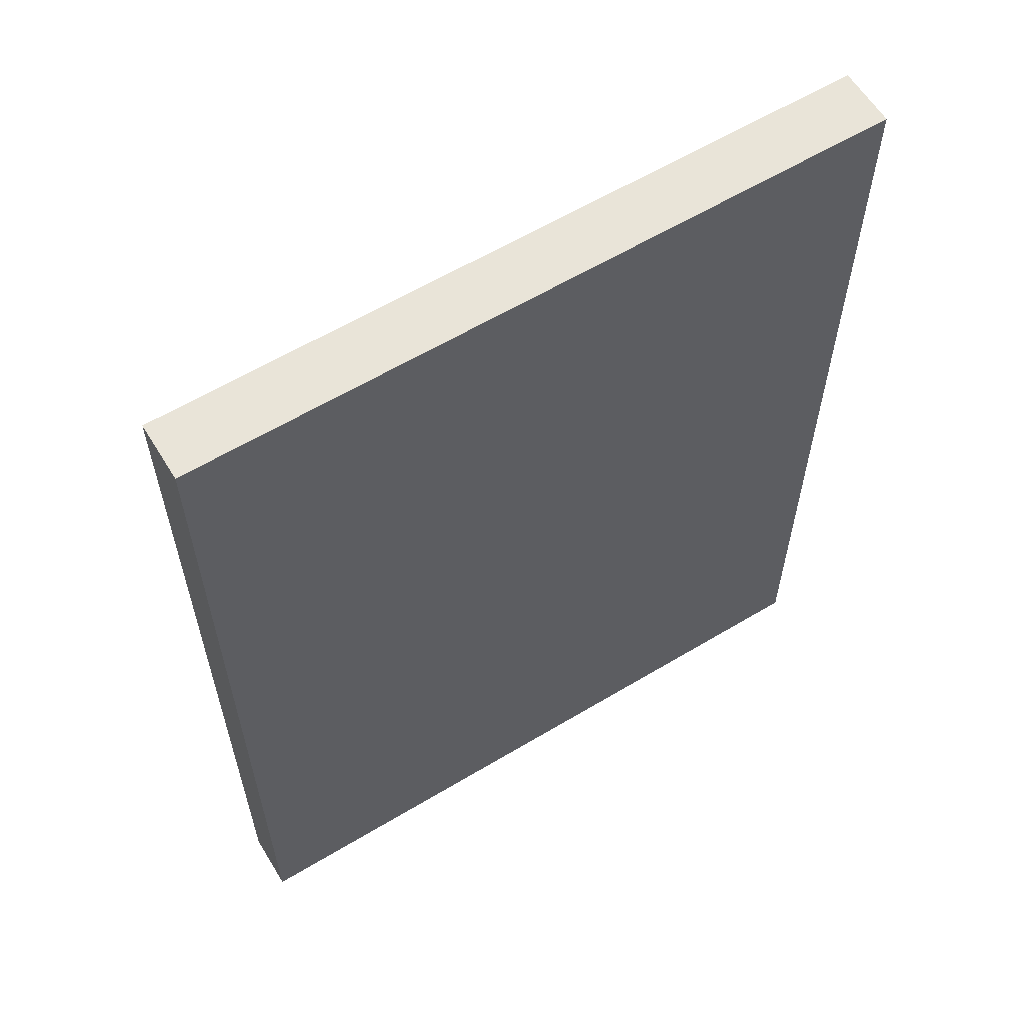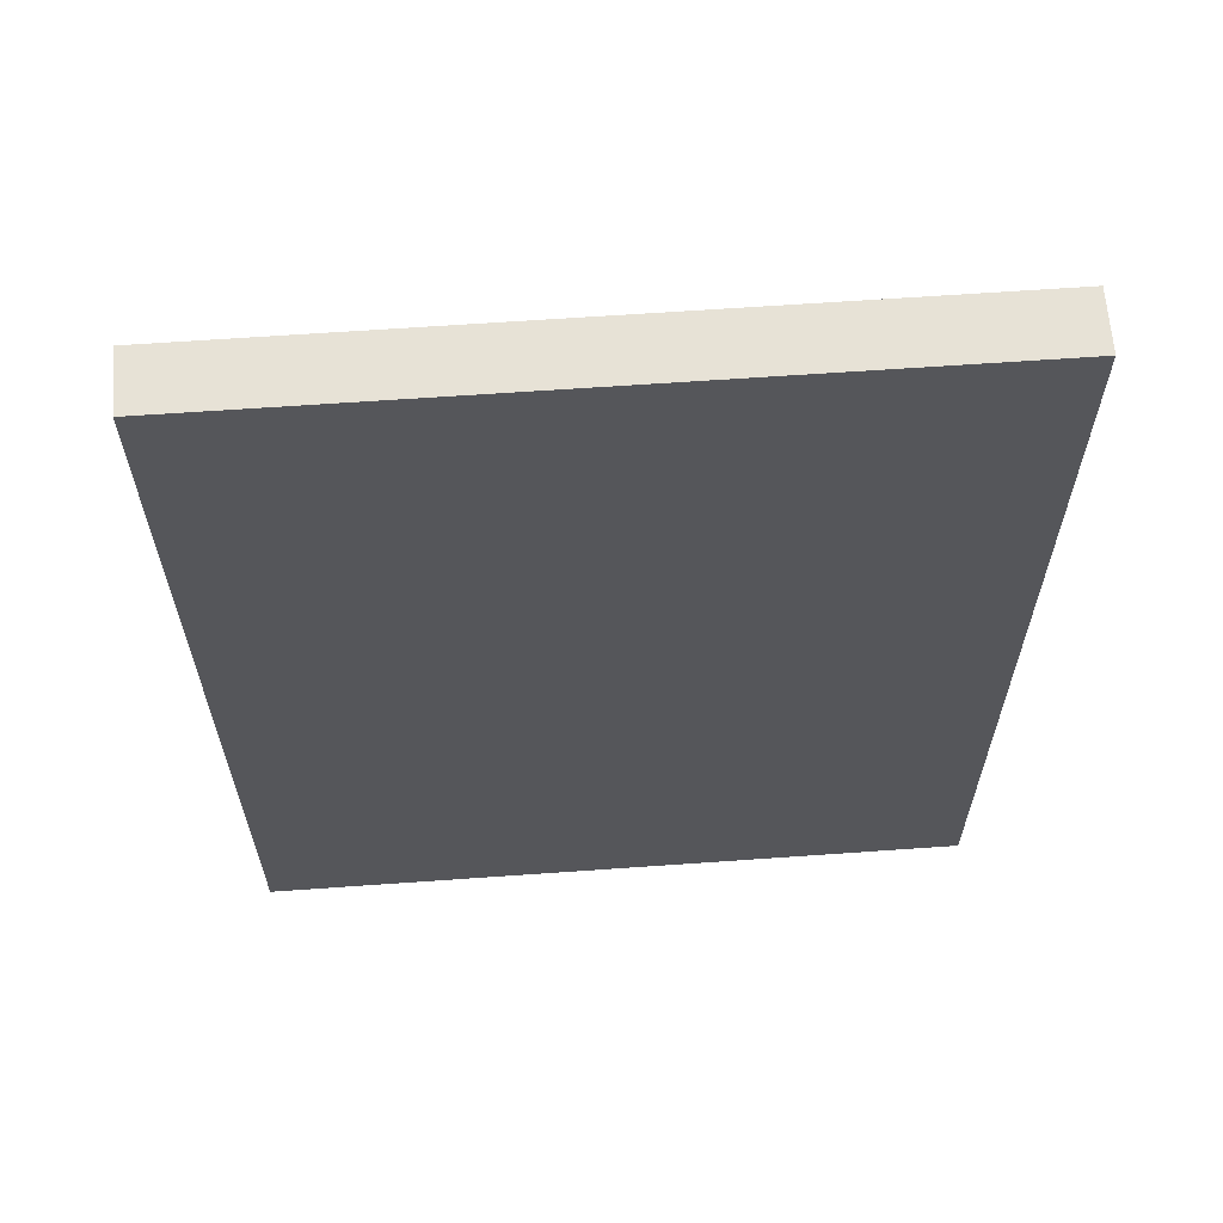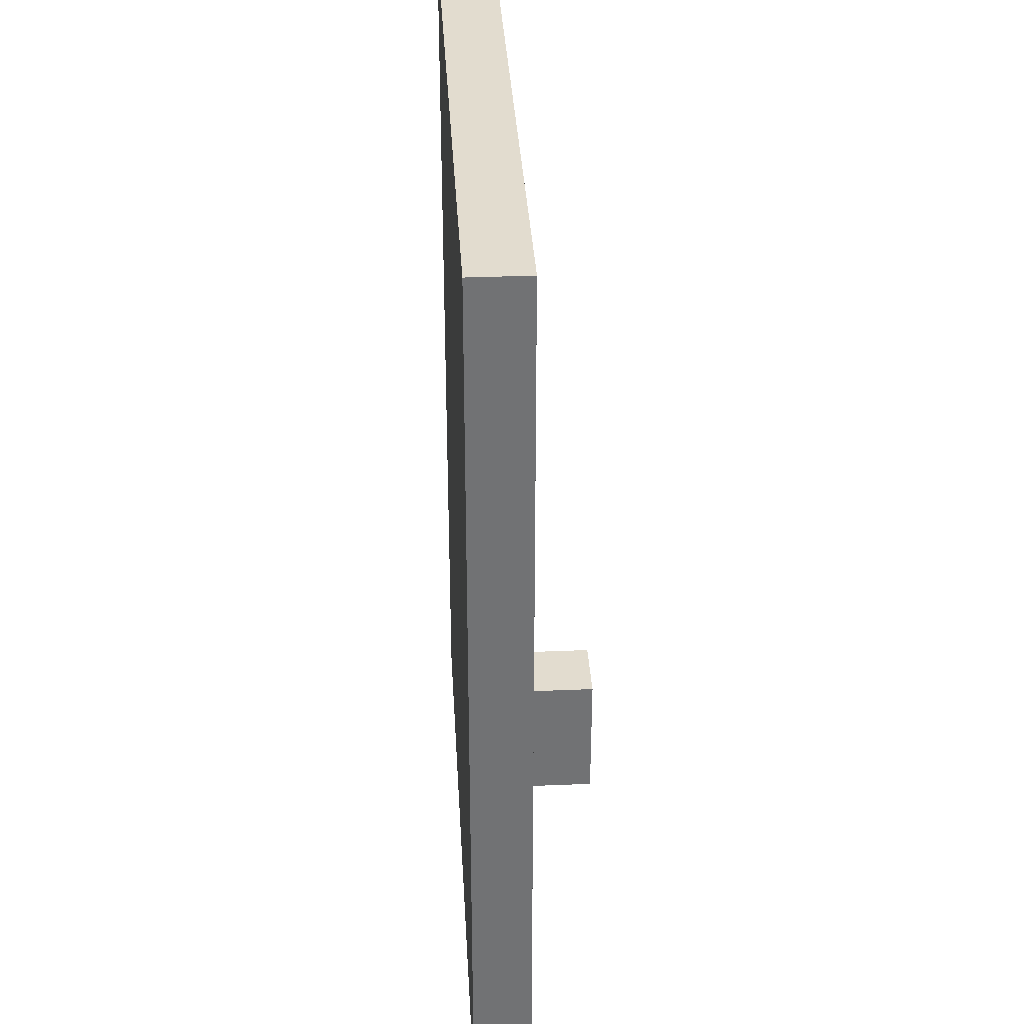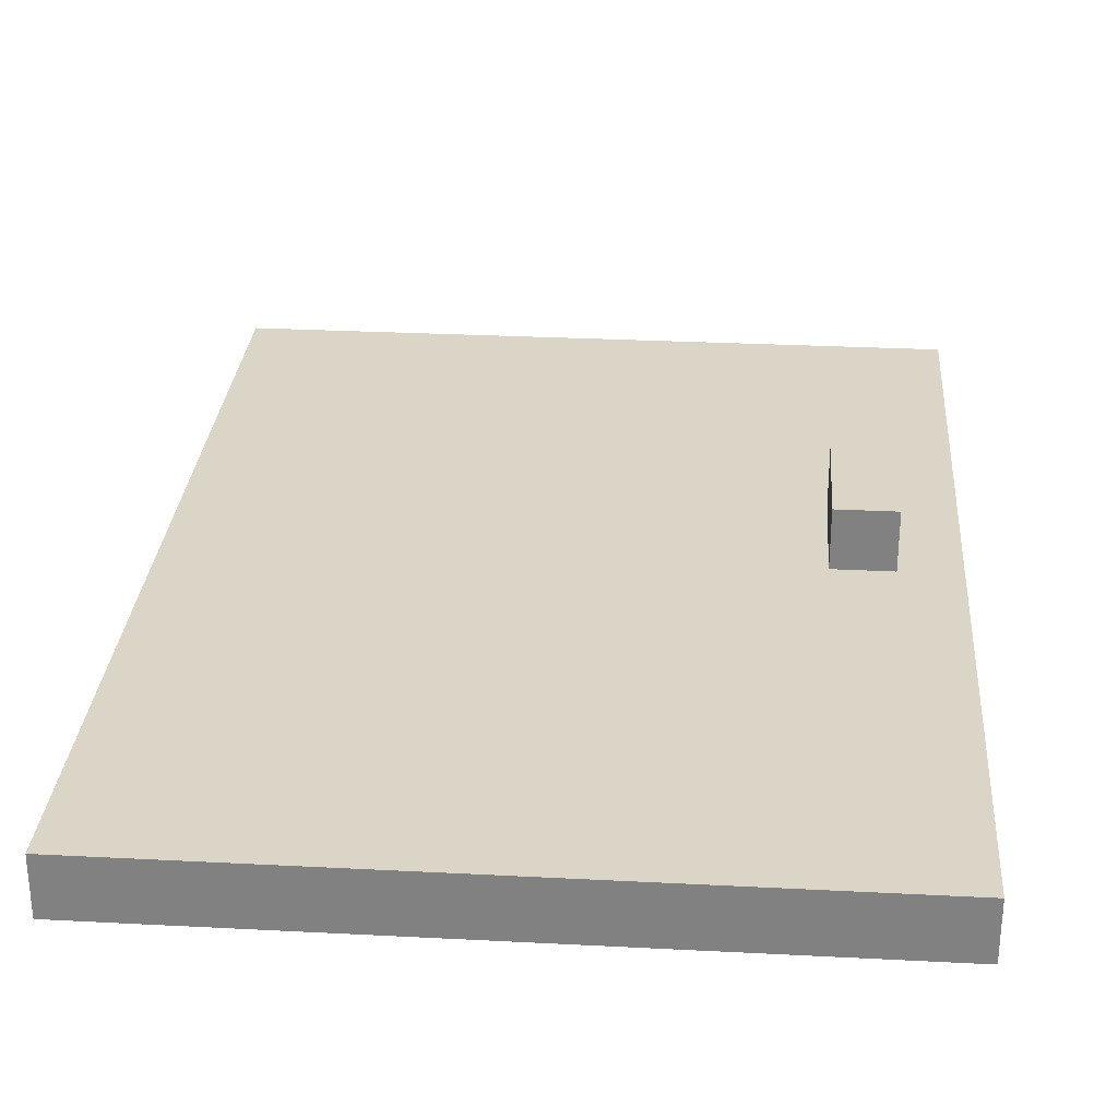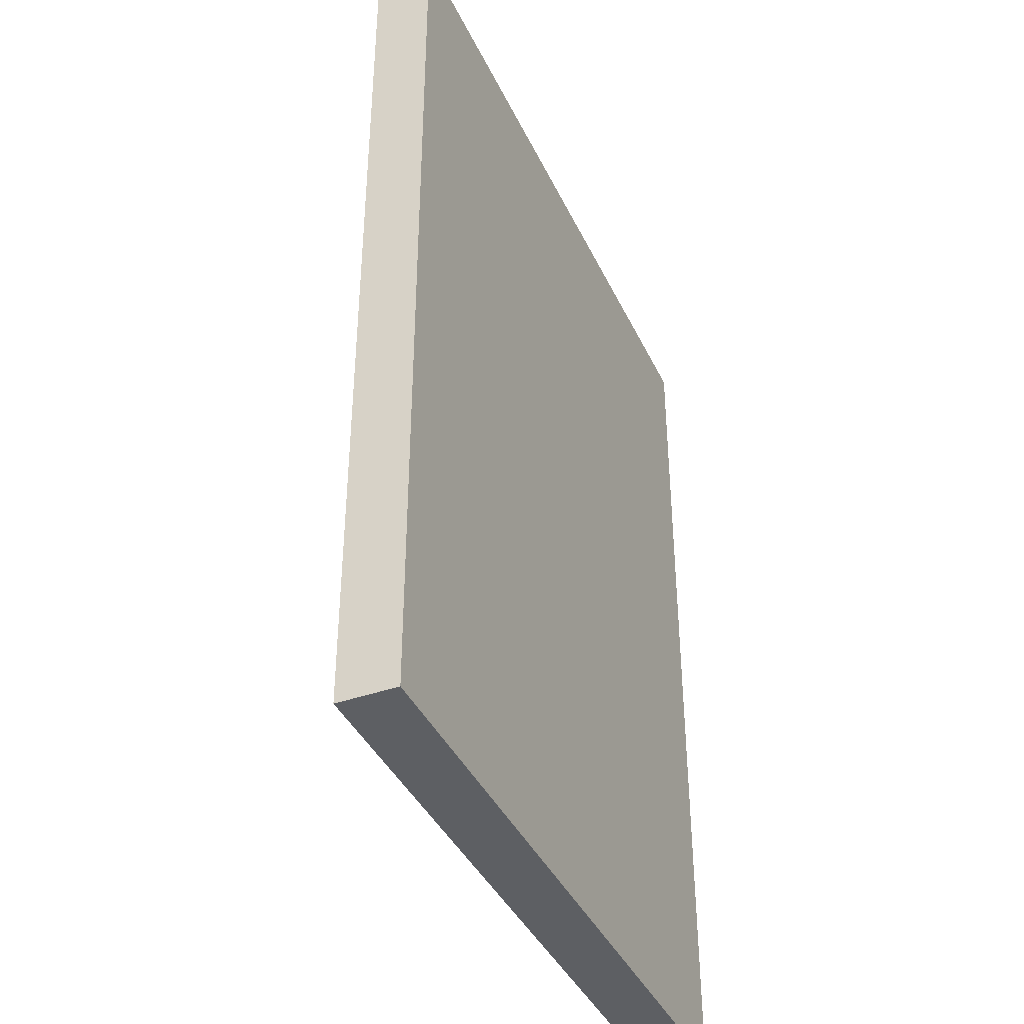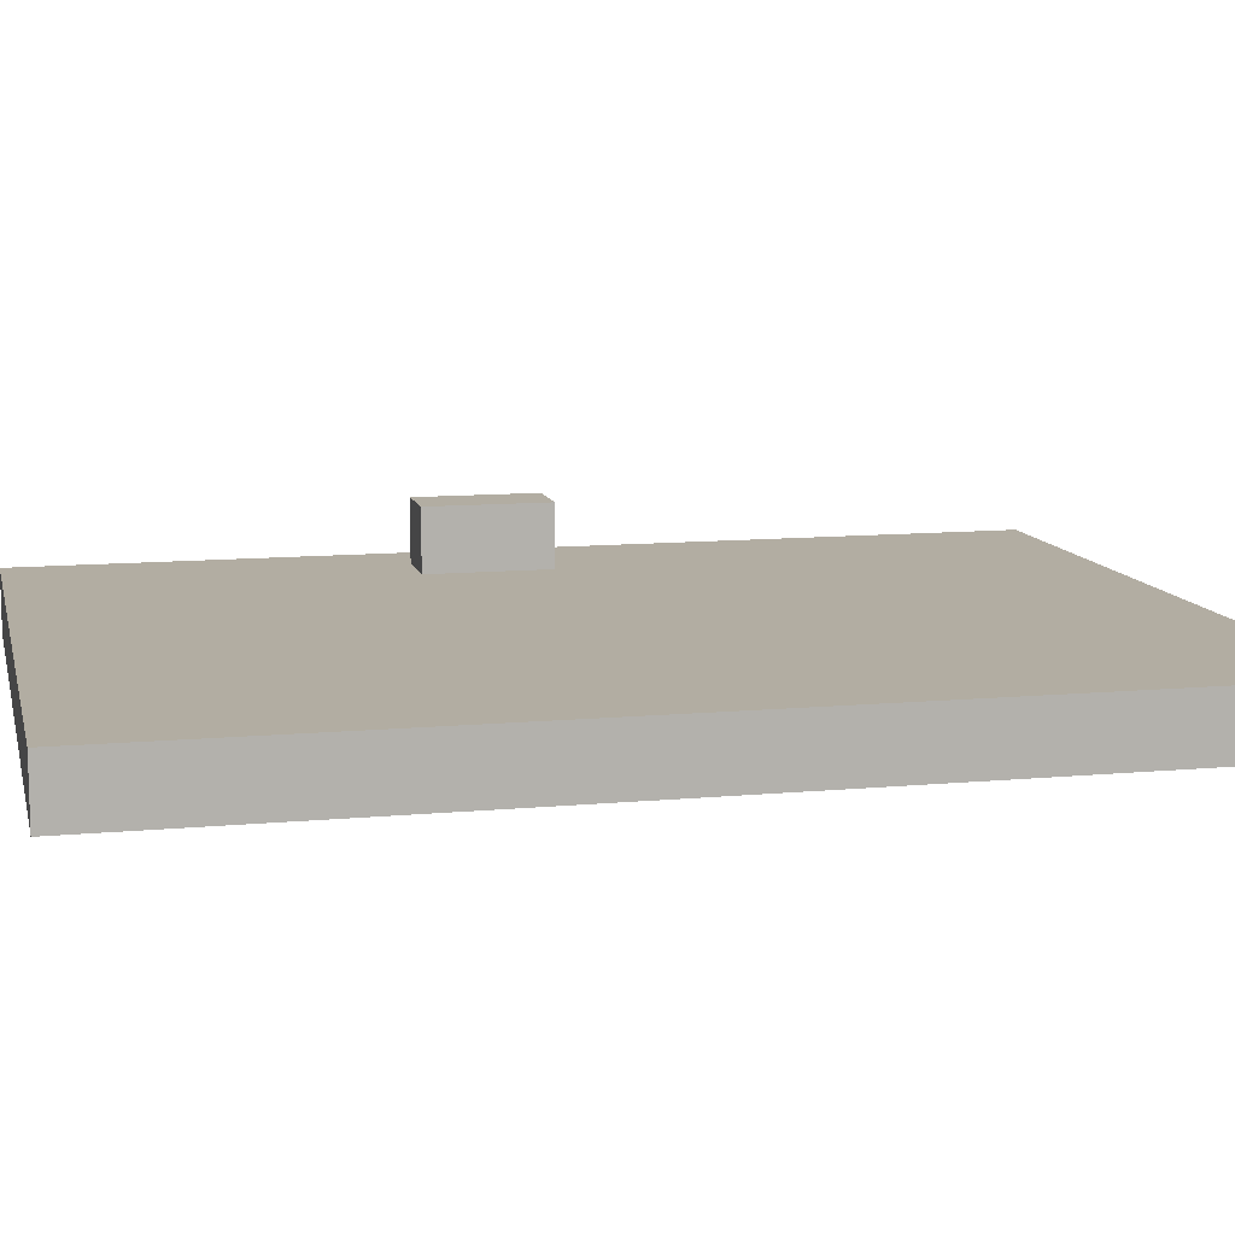
<metadata>
{"format":"obj","ext":"obj","renderer":"f3d","projection":"perspective","resolution":1024,"background":"white","views":[{"elev":60.6,"azim":148.5,"up":"+Y"},{"elev":63.4,"azim":175.9,"up":"+Y"},{"elev":34.7,"azim":-93.2,"up":"+Y"},{"elev":29.0,"azim":-175.6,"up":"+Z"},{"elev":-40.1,"azim":113.6,"up":"+Y"},{"elev":10.6,"azim":76.7,"up":"+Z"}]}
</metadata>
<code>
v -6 0 -0
v -6 0 -1
v -6 16 -0
v -6 16 -1
v -5 6 1
v -5 6 -0
v -5 8 1
v -5 8 -0
v -4 6 1
v -4 6 -0
v -4 8 1
v -4 8 -0
v 6 0 -0
v 6 0 -1
v 6 16 -0
v 6 16 -1
v -5 6 1
v -5 8 1
v -4 6 1
v -4 8 1
v -6 0 -0
v -6 16 -0
v -5 0 -0
v -5 1 -0
v -5 6 -0
v -5 8 -0
v -5 14 -0
v -4 6 -0
v -4 8 -0
v 5 0 -0
v 5 1 -0
v 5 14 -0
v 6 0 -0
v 6 16 -0
v -6 0 -1
v -6 16 -1
v -5 0 -1
v -5 1 -1
v -5 6 -1
v -5 8 -1
v -5 14 -1
v -4 6 -1
v -4 8 -1
v 5 0 -1
v 5 1 -1
v 5 14 -1
v 6 0 -1
v 6 16 -1
v -6 0 -0
v -5 0 -0
v 5 0 -0
v 6 0 -0
v -6 0 -1
v -5 0 -1
v 5 0 -1
v 6 0 -1
v -5 6 1
v -4 6 1
v -5 6 -0
v -4 6 -0
v -5 8 1
v -4 8 1
v -5 8 -0
v -4 8 -0
v -6 16 -0
v 6 16 -0
v -6 16 -1
v 6 16 -1
f 3 2 1
f 4 2 3
f 7 6 5
f 8 6 7
f 9 10 11
f 11 10 12
f 13 14 15
f 15 14 16
f 19 18 17
f 20 18 19
f 23 22 21
f 24 22 23
f 25 22 24
f 26 22 25
f 27 22 26
f 28 25 24
f 29 27 26
f 30 24 23
f 31 29 28
f 31 24 30
f 31 28 24
f 32 22 27
f 32 29 31
f 32 27 29
f 33 31 30
f 33 32 31
f 34 22 32
f 34 32 33
f 35 36 37
f 37 36 38
f 38 36 39
f 39 36 40
f 40 36 41
f 38 39 42
f 39 40 42
f 40 41 43
f 42 40 43
f 37 38 44
f 38 42 45
f 44 38 45
f 42 43 45
f 43 41 46
f 45 43 46
f 41 36 46
f 44 45 47
f 45 46 47
f 46 36 48
f 47 46 48
f 53 50 49
f 54 51 50
f 54 50 53
f 55 52 51
f 55 51 54
f 56 52 55
f 59 58 57
f 60 58 59
f 61 62 63
f 63 62 64
f 65 66 67
f 67 66 68

</code>
